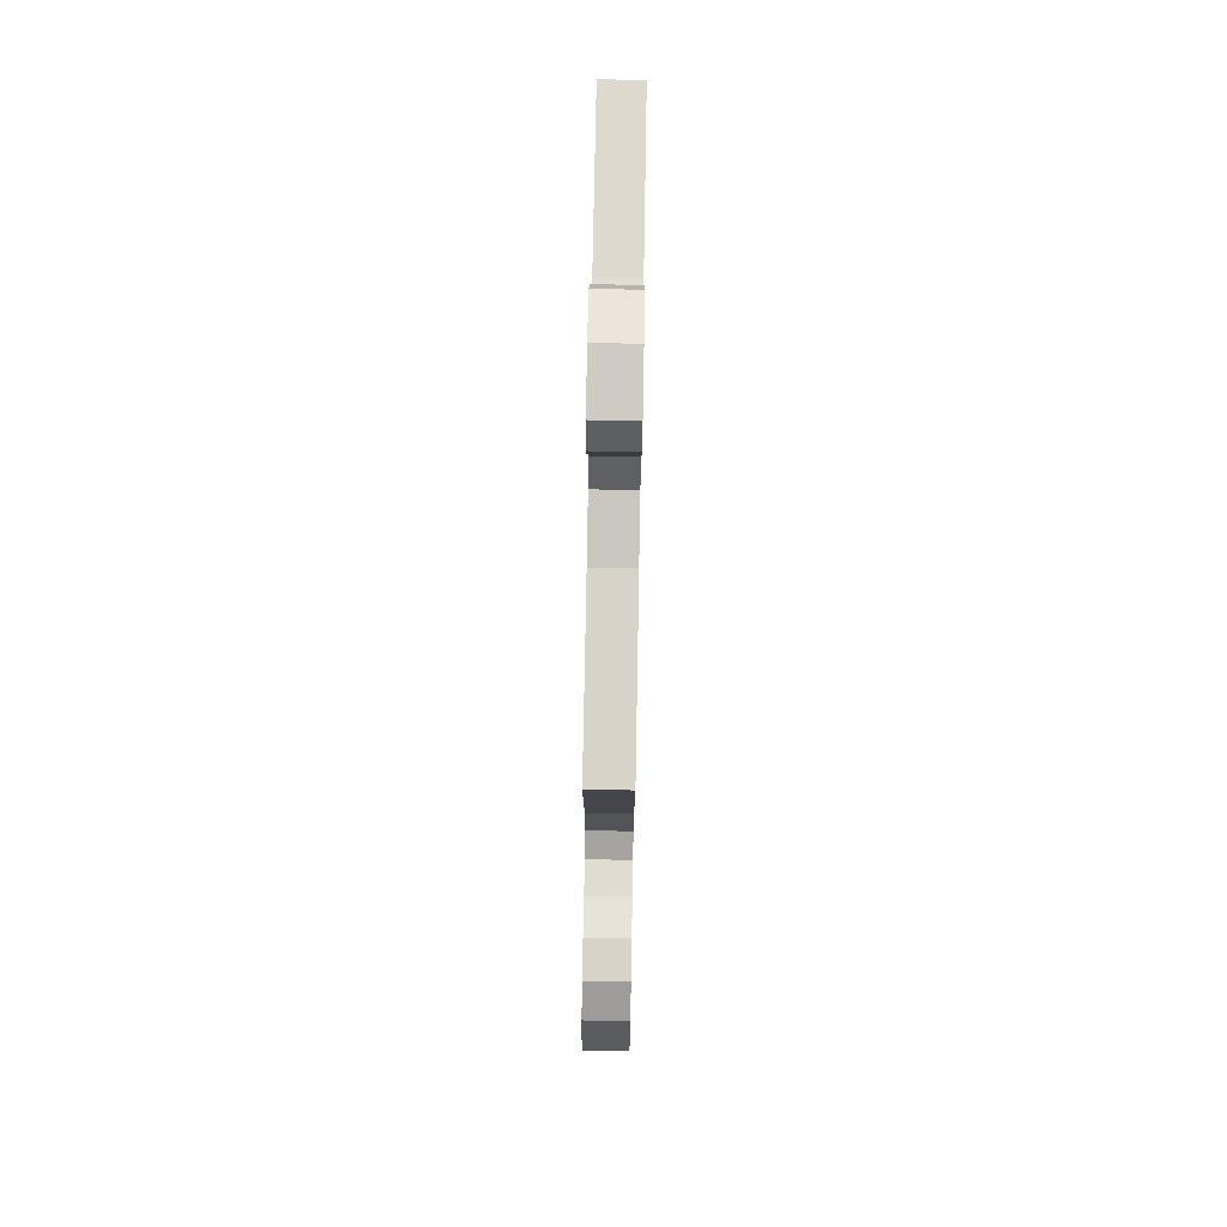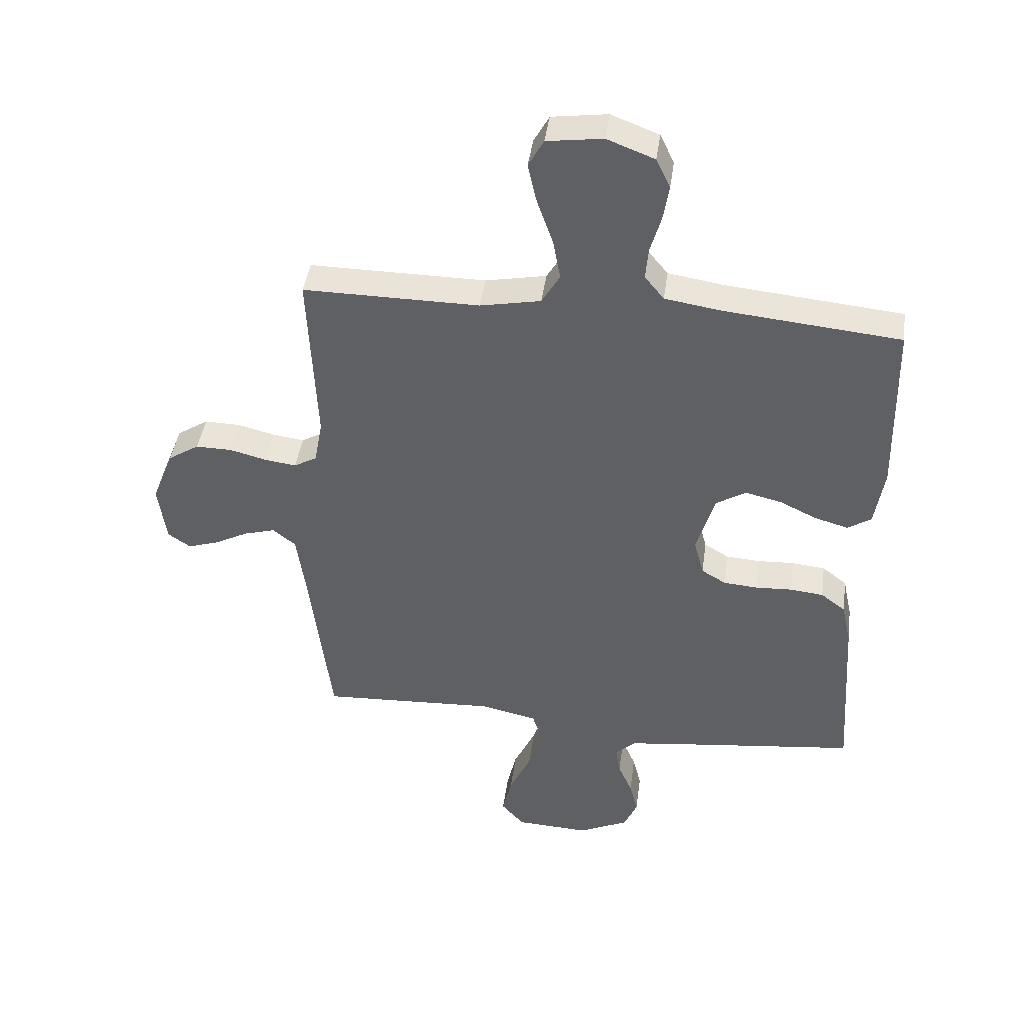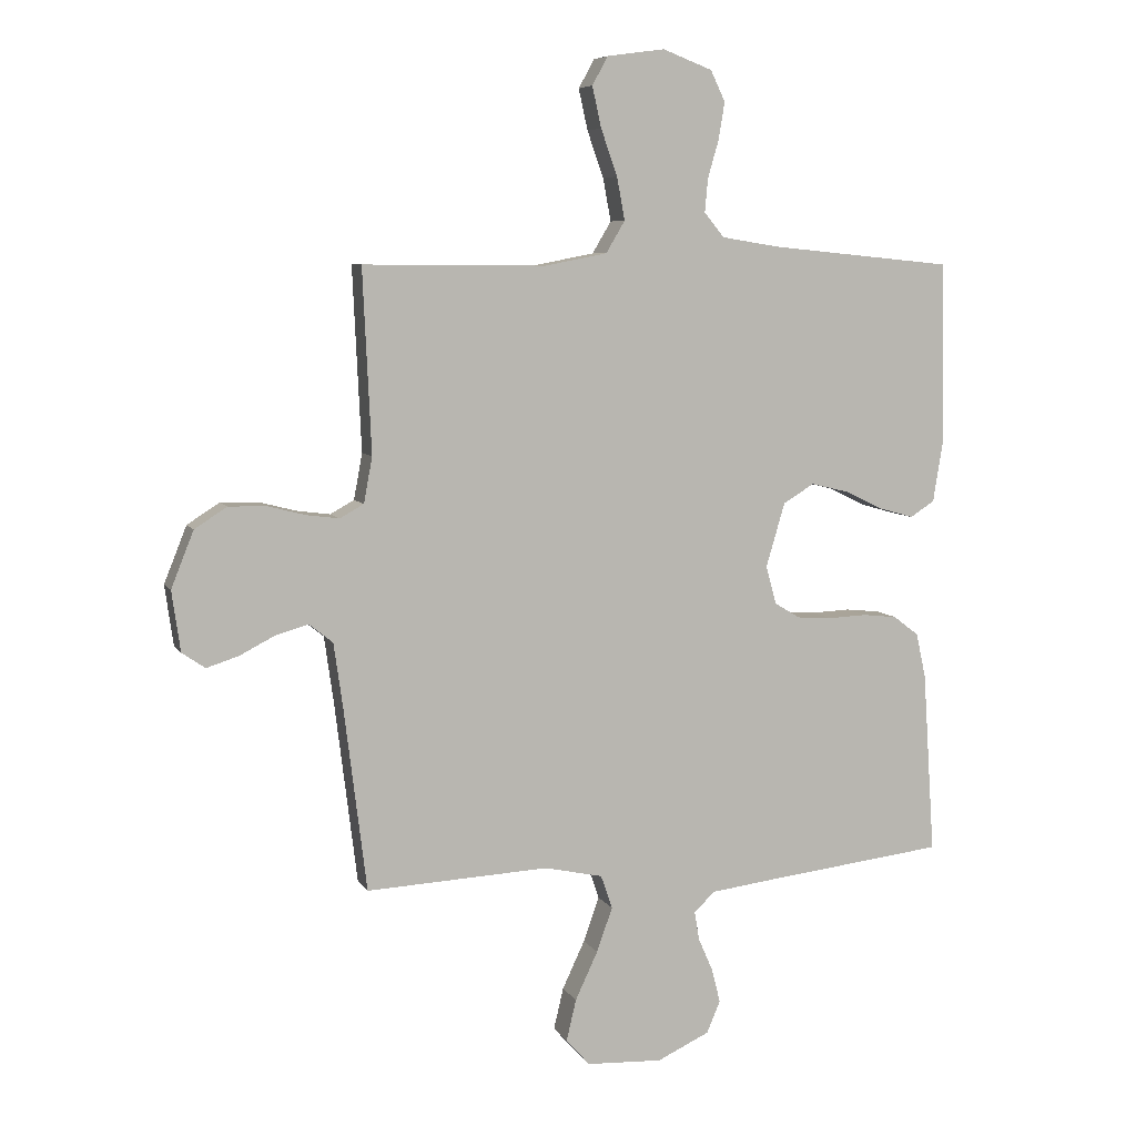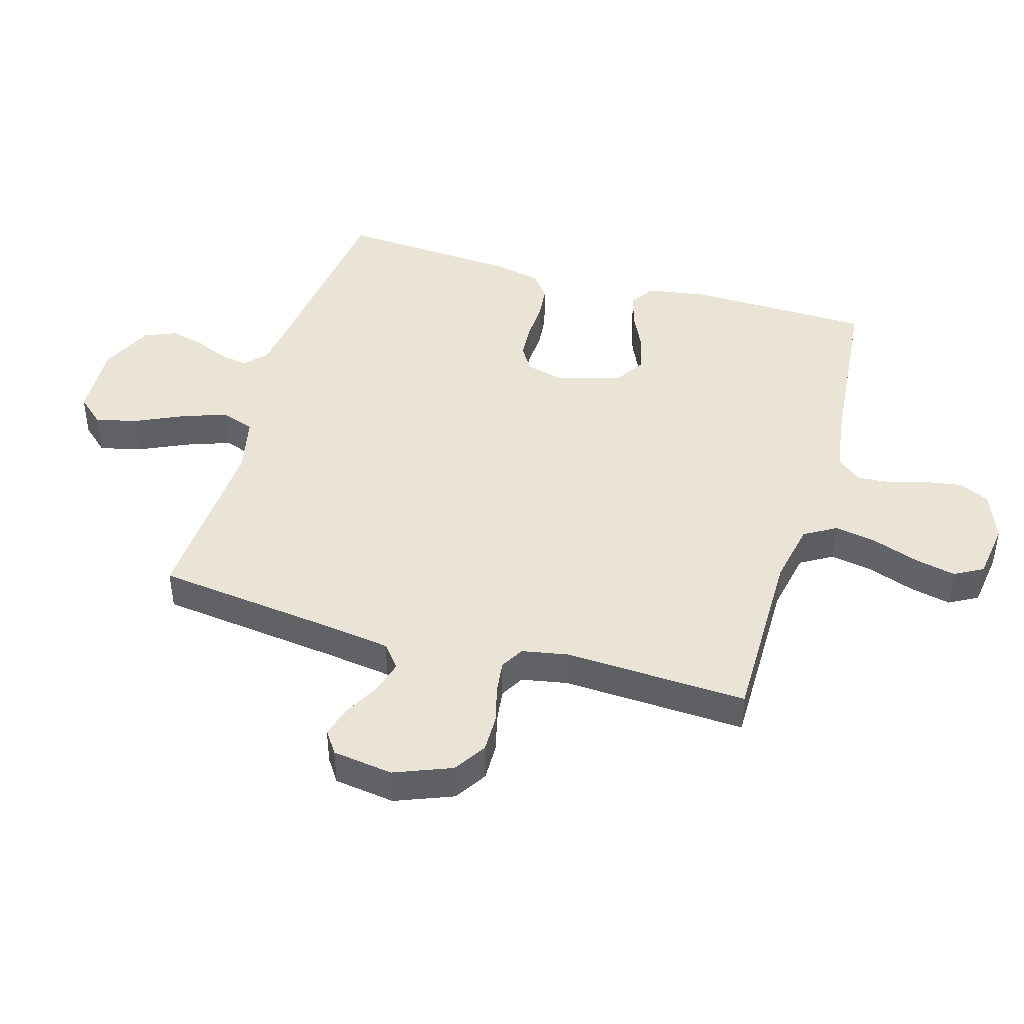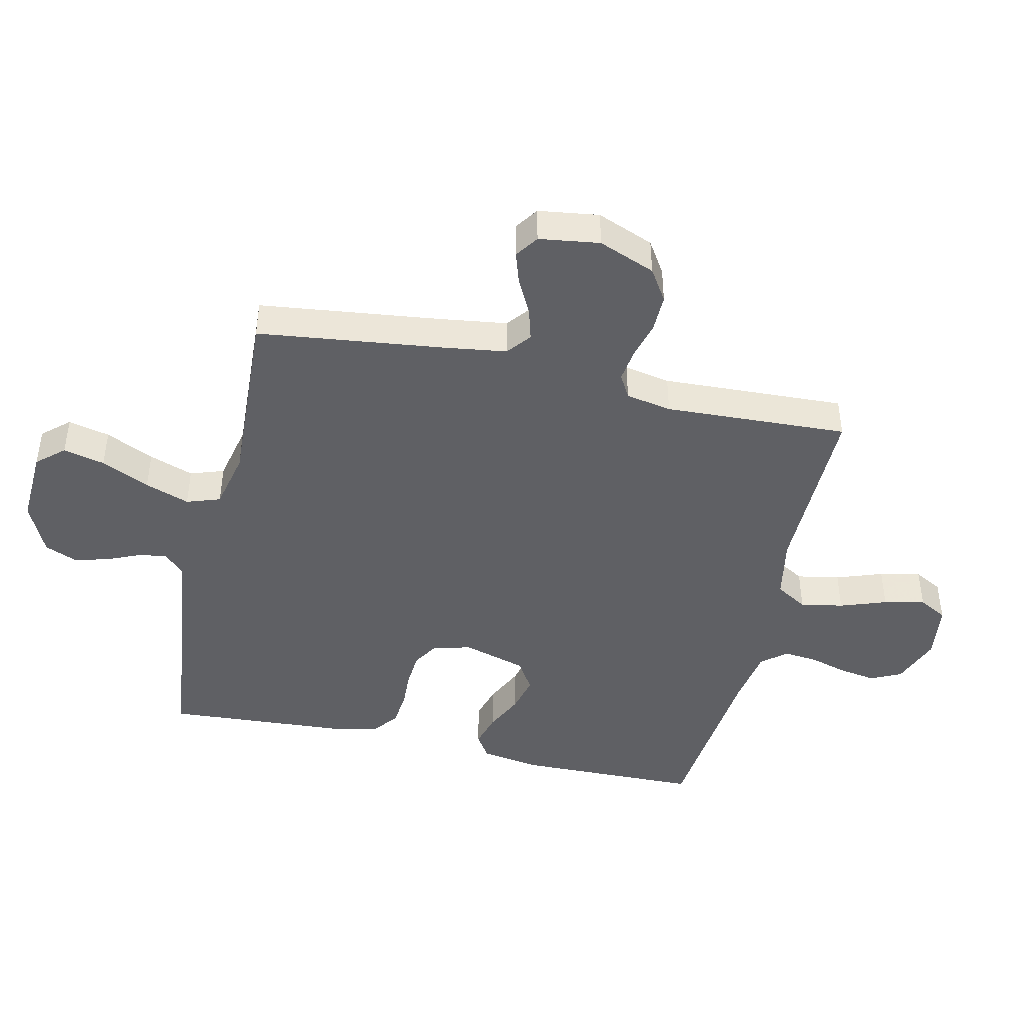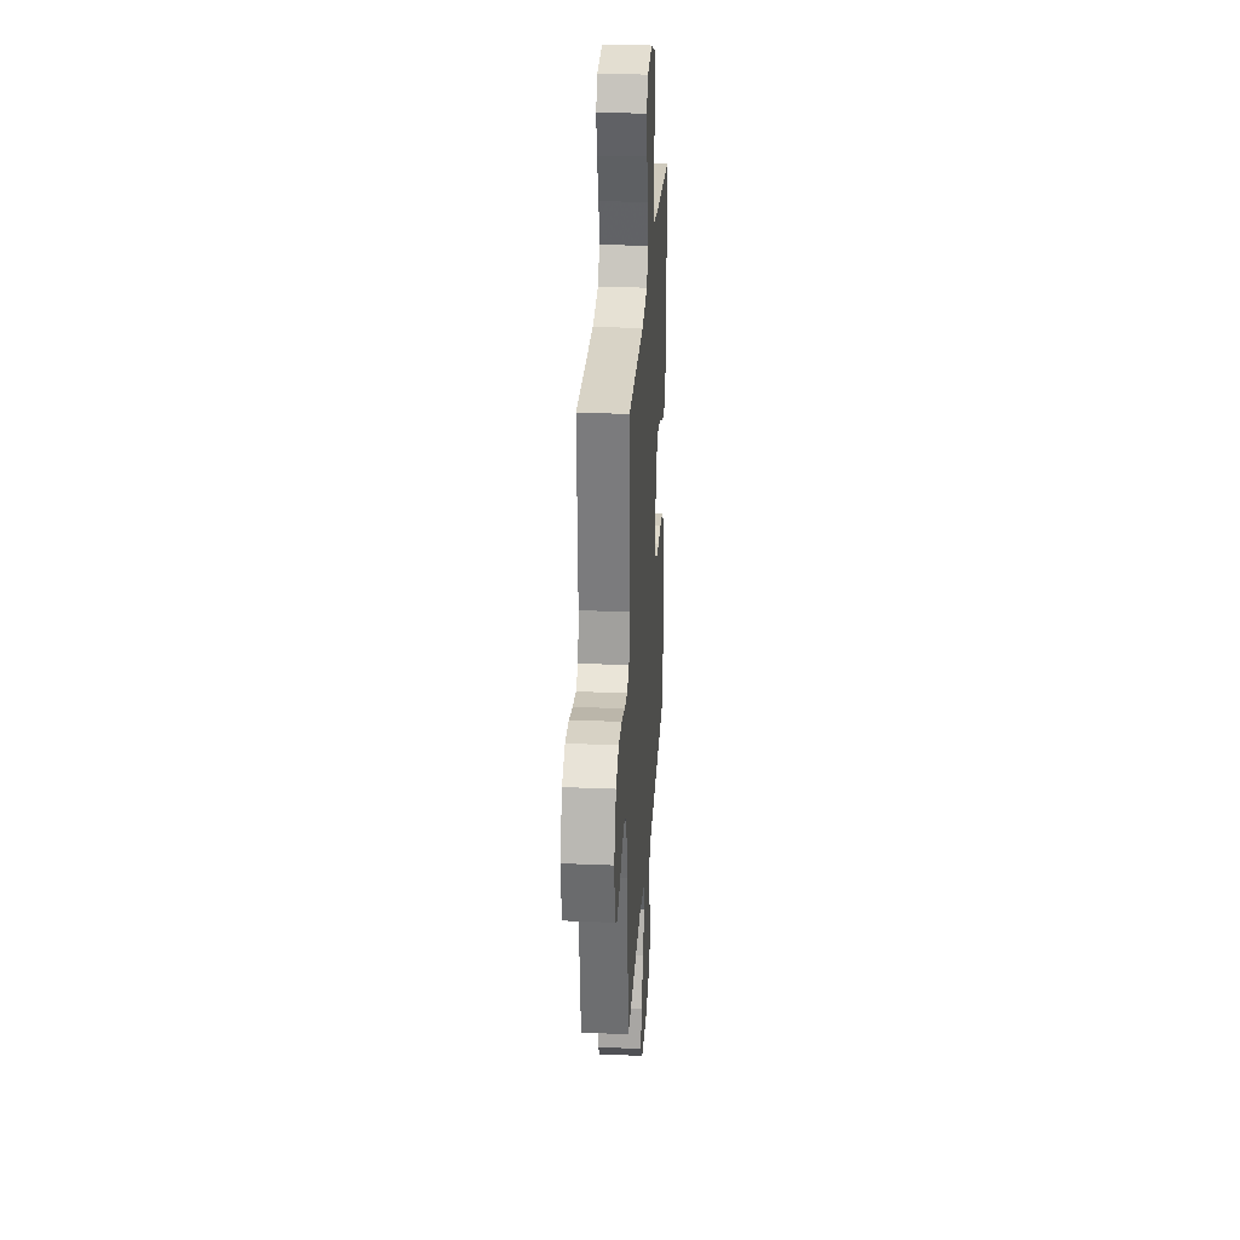
<metadata>
{"format":"obj","ext":"obj","renderer":"f3d","projection":"perspective","resolution":1024,"background":"white","views":[{"elev":77.2,"azim":-89.0,"up":"+Z"},{"elev":42.6,"azim":7.8,"up":"+Z"},{"elev":6.9,"azim":-17.8,"up":"+Z"},{"elev":43.7,"azim":-73.7,"up":"+Y"},{"elev":-44.1,"azim":-102.8,"up":"+Y"},{"elev":28.3,"azim":-86.3,"up":"+Z"}]}
</metadata>
<code>
v -0.5 0.07 0.5
v -0.2 0.07 0.498
v -0.097 0.07 0.518
v -0.066 0.07 0.57
v -0.079 0.07 0.64
v -0.106 0.07 0.716
v -0.121 0.07 0.783
v -0.095 0.07 0.83
v 0 0.07 0.843
v 0.081 0.07 0.812
v 0.105 0.07 0.762
v 0.095 0.07 0.701
v 0.077 0.07 0.639
v 0.072 0.07 0.584
v 0.105 0.07 0.544
v 0.2 0.07 0.529
v 0.5 0.07 0.5
v 0.506 0.07 0.2
v 0.49 0.07 0.101
v 0.45 0.07 0.075
v 0.393 0.07 0.091
v 0.33 0.07 0.121
v 0.268 0.07 0.136
v 0.217 0.07 0.105
v 0.186 0.07 0
v 0.203 0.07 -0.063
v 0.245 0.07 -0.088
v 0.303 0.07 -0.092
v 0.365 0.07 -0.089
v 0.422 0.07 -0.095
v 0.464 0.07 -0.127
v 0.48 0.07 -0.2
v 0.5 0.07 -0.5
v 0.2 0.07 -0.535
v 0.096 0.07 -0.548
v 0.062 0.07 -0.581
v 0.07 0.07 -0.628
v 0.094 0.07 -0.683
v 0.108 0.07 -0.739
v 0.086 0.07 -0.791
v 0 0.07 -0.831
v -0.125 0.07 -0.825
v -0.164 0.07 -0.781
v -0.148 0.07 -0.713
v -0.111 0.07 -0.634
v -0.085 0.07 -0.561
v -0.104 0.07 -0.506
v -0.2 0.07 -0.485
v -0.5 0.07 -0.5
v -0.537 0.07 -0.2
v -0.552 0.07 -0.094
v -0.591 0.07 -0.063
v -0.644 0.07 -0.078
v -0.702 0.07 -0.108
v -0.755 0.07 -0.125
v -0.793 0.07 -0.099
v -0.807 0.07 0
v -0.77 0.07 0.093
v -0.717 0.07 0.127
v -0.655 0.07 0.126
v -0.593 0.07 0.11
v -0.539 0.07 0.103
v -0.5 0.07 0.125
v -0.486 0.07 0.2
v -0.5 0 0.5
v -0.2 0 0.498
v -0.097 0 0.518
v -0.066 0 0.57
v -0.079 0 0.64
v -0.106 0 0.716
v -0.121 0 0.783
v -0.095 0 0.83
v 0 0 0.843
v 0.081 0 0.812
v 0.105 0 0.762
v 0.095 0 0.701
v 0.077 0 0.639
v 0.072 0 0.584
v 0.105 0 0.544
v 0.2 0 0.529
v 0.5 0 0.5
v 0.506 0 0.2
v 0.49 0 0.101
v 0.45 0 0.075
v 0.393 0 0.091
v 0.33 0 0.121
v 0.268 0 0.136
v 0.217 0 0.105
v 0.186 0 0
v 0.203 0 -0.063
v 0.245 0 -0.088
v 0.303 0 -0.092
v 0.365 0 -0.089
v 0.422 0 -0.095
v 0.464 0 -0.127
v 0.48 0 -0.2
v 0.5 0 -0.5
v 0.2 0 -0.535
v 0.096 0 -0.548
v 0.062 0 -0.581
v 0.07 0 -0.628
v 0.094 0 -0.683
v 0.108 0 -0.739
v 0.086 0 -0.791
v 0 0 -0.831
v -0.125 0 -0.825
v -0.164 0 -0.781
v -0.148 0 -0.713
v -0.111 0 -0.634
v -0.085 0 -0.561
v -0.104 0 -0.506
v -0.2 0 -0.485
v -0.5 0 -0.5
v -0.537 0 -0.2
v -0.552 0 -0.094
v -0.591 0 -0.063
v -0.644 0 -0.078
v -0.702 0 -0.108
v -0.755 0 -0.125
v -0.793 0 -0.099
v -0.807 0 0
v -0.77 0 0.093
v -0.717 0 0.127
v -0.655 0 0.126
v -0.593 0 0.11
v -0.539 0 0.103
v -0.5 0 0.125
v -0.486 0 0.2
f 58 59 60 61
f 58 61 62
f 57 58 62
f 56 57 62
f 53 54 55 56
f 52 53 56 62
f 51 52 62 63
f 48 49 50
f 47 48 50 51
f 42 43 44 45
f 42 45 46
f 41 42 46
f 40 41 46
f 37 38 39 40
f 36 37 40 46
f 35 36 46 47
f 31 32 33 34
f 28 29 30 31
f 27 28 31 34
f 26 27 34 35
f 19 20 21 22
f 19 22 23
f 16 17 18 19
f 15 16 19 23
f 14 15 23 24
f 10 11 12 13
f 10 13 14
f 9 10 14
f 8 9 14
f 5 6 7 8
f 4 5 8 14
f 3 4 14 24
f 64 1 2
f 63 64 2 3
f 25 26 35 47
f 25 47 51 63
f 3 24 25 63
f 125 124 123 122
f 126 125 122
f 126 122 121
f 126 121 120
f 120 119 118 117
f 126 120 117 116
f 127 126 116 115
f 114 113 112
f 115 114 112 111
f 109 108 107 106
f 110 109 106
f 110 106 105
f 110 105 104
f 104 103 102 101
f 110 104 101 100
f 111 110 100 99
f 98 97 96 95
f 95 94 93 92
f 98 95 92 91
f 99 98 91 90
f 86 85 84 83
f 87 86 83
f 83 82 81 80
f 87 83 80 79
f 88 87 79 78
f 77 76 75 74
f 78 77 74
f 78 74 73
f 78 73 72
f 72 71 70 69
f 78 72 69 68
f 88 78 68 67
f 66 65 128
f 67 66 128 127
f 111 99 90 89
f 127 115 111 89
f 127 89 88 67
f 1 65 66 2
f 2 66 67 3
f 3 67 68 4
f 4 68 69 5
f 5 69 70 6
f 6 70 71 7
f 7 71 72 8
f 8 72 73 9
f 9 73 74 10
f 10 74 75 11
f 11 75 76 12
f 12 76 77 13
f 13 77 78 14
f 14 78 79 15
f 15 79 80 16
f 16 80 81 17
f 17 81 82 18
f 18 82 83 19
f 19 83 84 20
f 20 84 85 21
f 21 85 86 22
f 22 86 87 23
f 23 87 88 24
f 24 88 89 25
f 25 89 90 26
f 26 90 91 27
f 27 91 92 28
f 28 92 93 29
f 29 93 94 30
f 30 94 95 31
f 31 95 96 32
f 32 96 97 33
f 33 97 98 34
f 34 98 99 35
f 35 99 100 36
f 36 100 101 37
f 37 101 102 38
f 38 102 103 39
f 39 103 104 40
f 40 104 105 41
f 41 105 106 42
f 42 106 107 43
f 43 107 108 44
f 44 108 109 45
f 45 109 110 46
f 46 110 111 47
f 47 111 112 48
f 48 112 113 49
f 49 113 114 50
f 50 114 115 51
f 51 115 116 52
f 52 116 117 53
f 53 117 118 54
f 54 118 119 55
f 55 119 120 56
f 56 120 121 57
f 57 121 122 58
f 58 122 123 59
f 59 123 124 60
f 60 124 125 61
f 61 125 126 62
f 62 126 127 63
f 63 127 128 64
f 64 128 65 1

</code>
